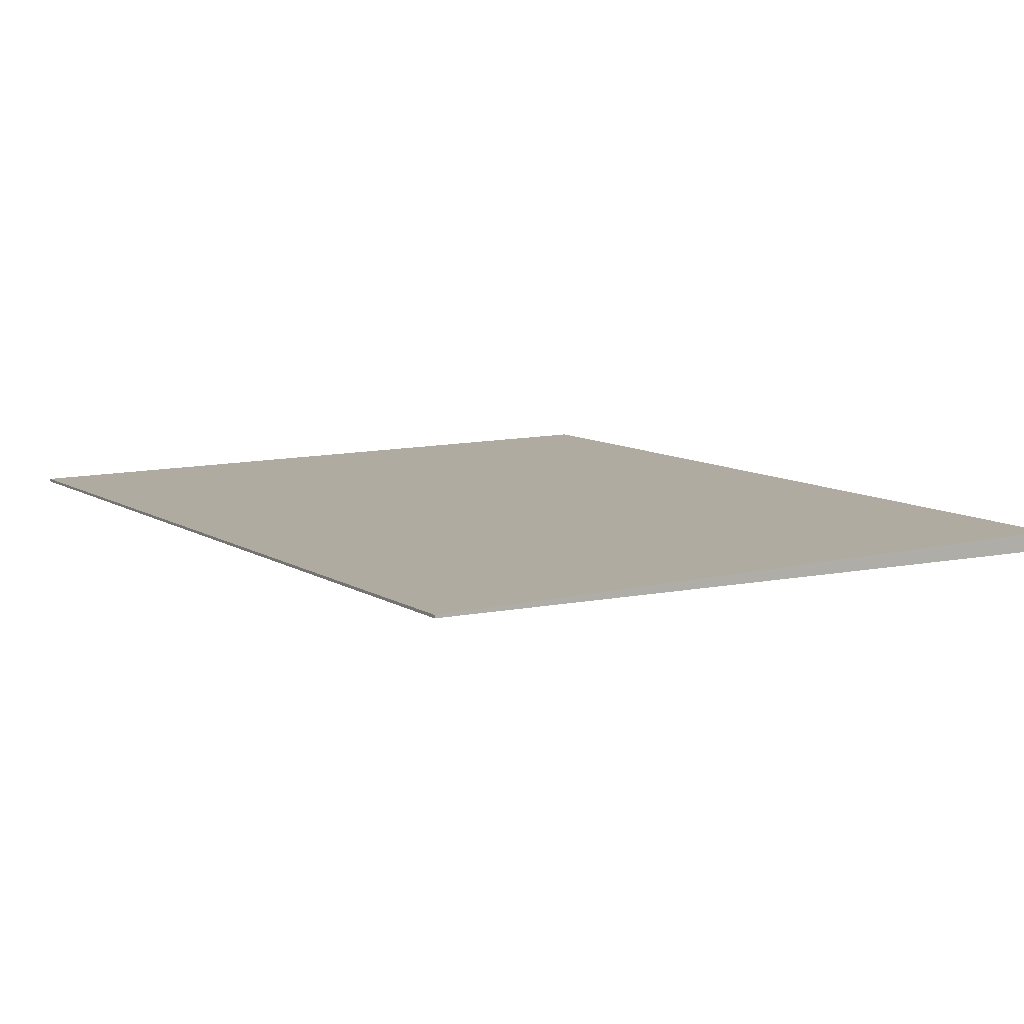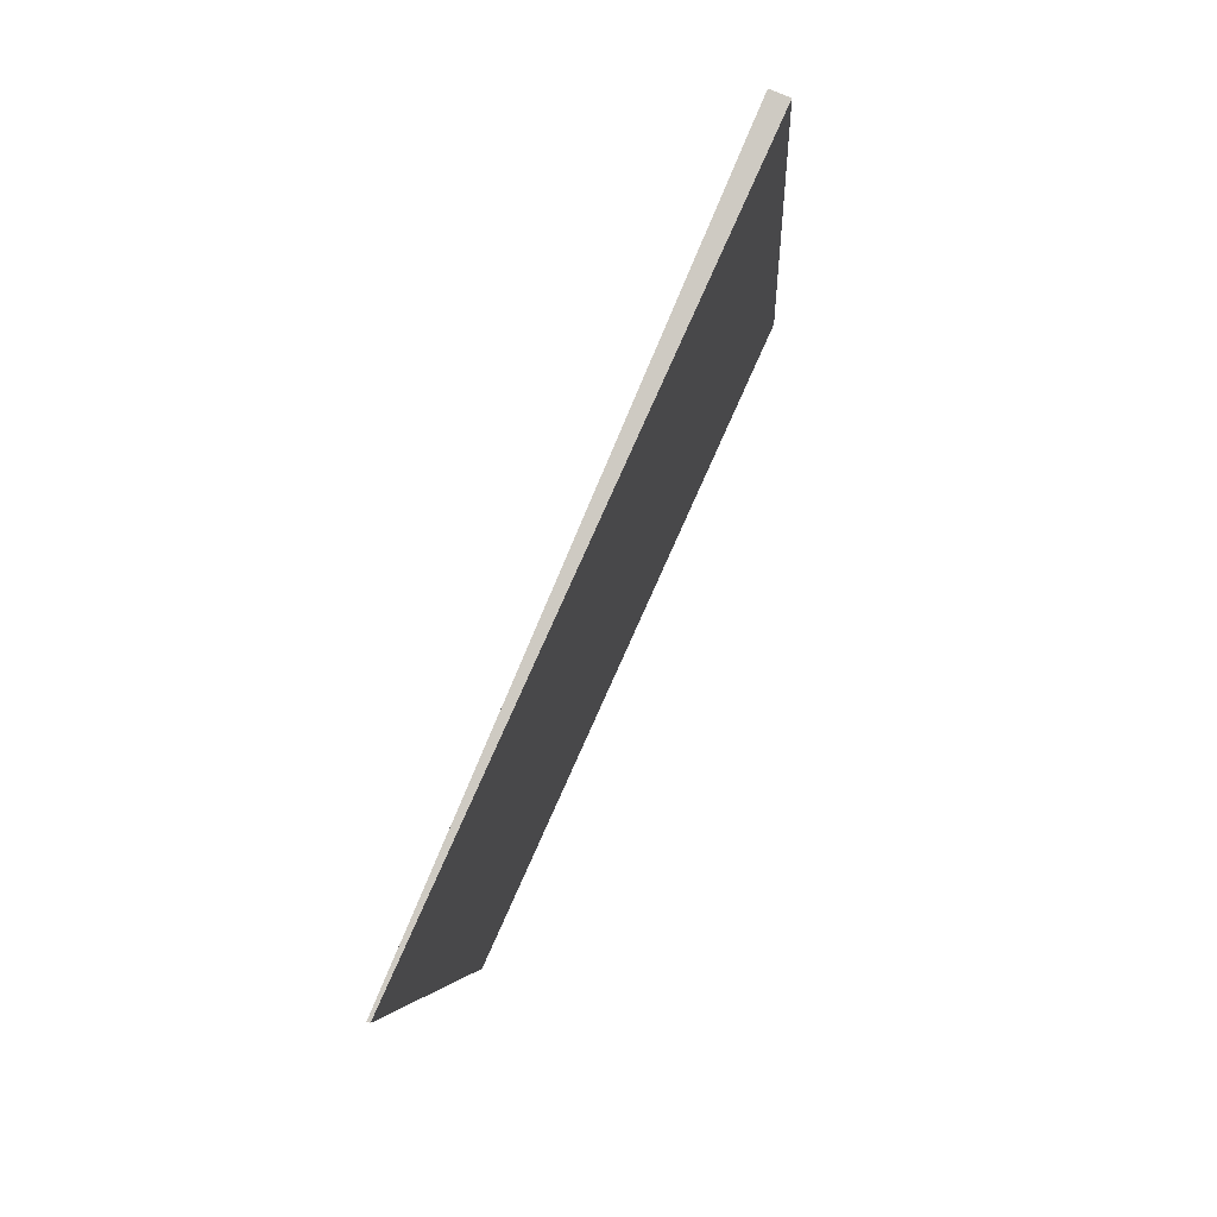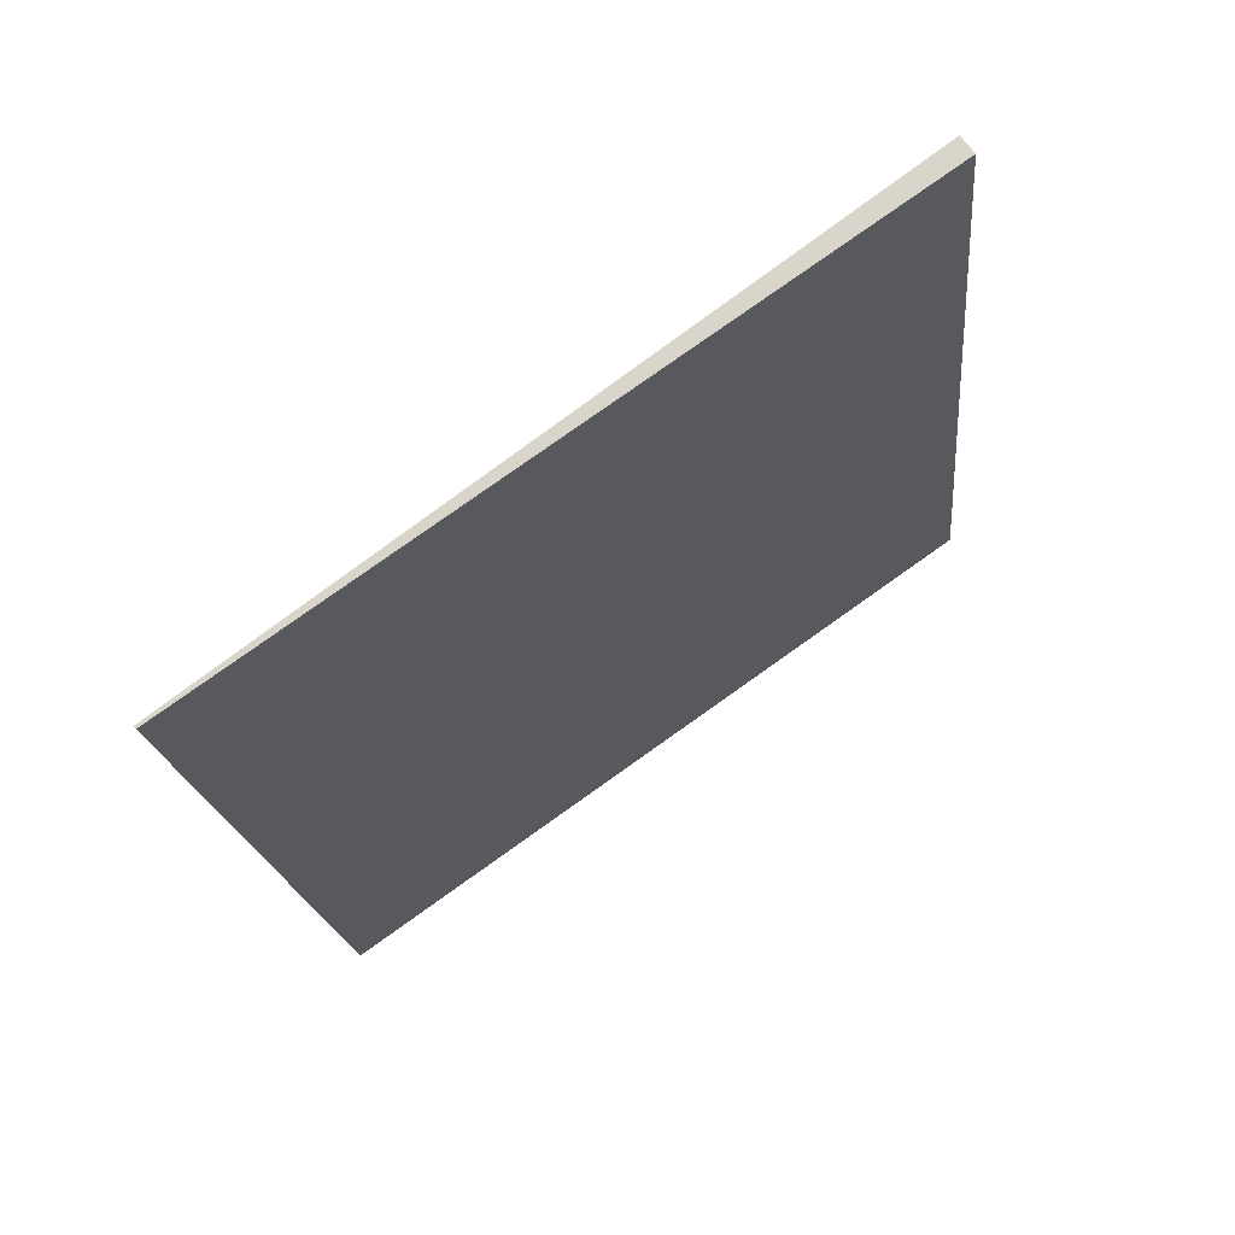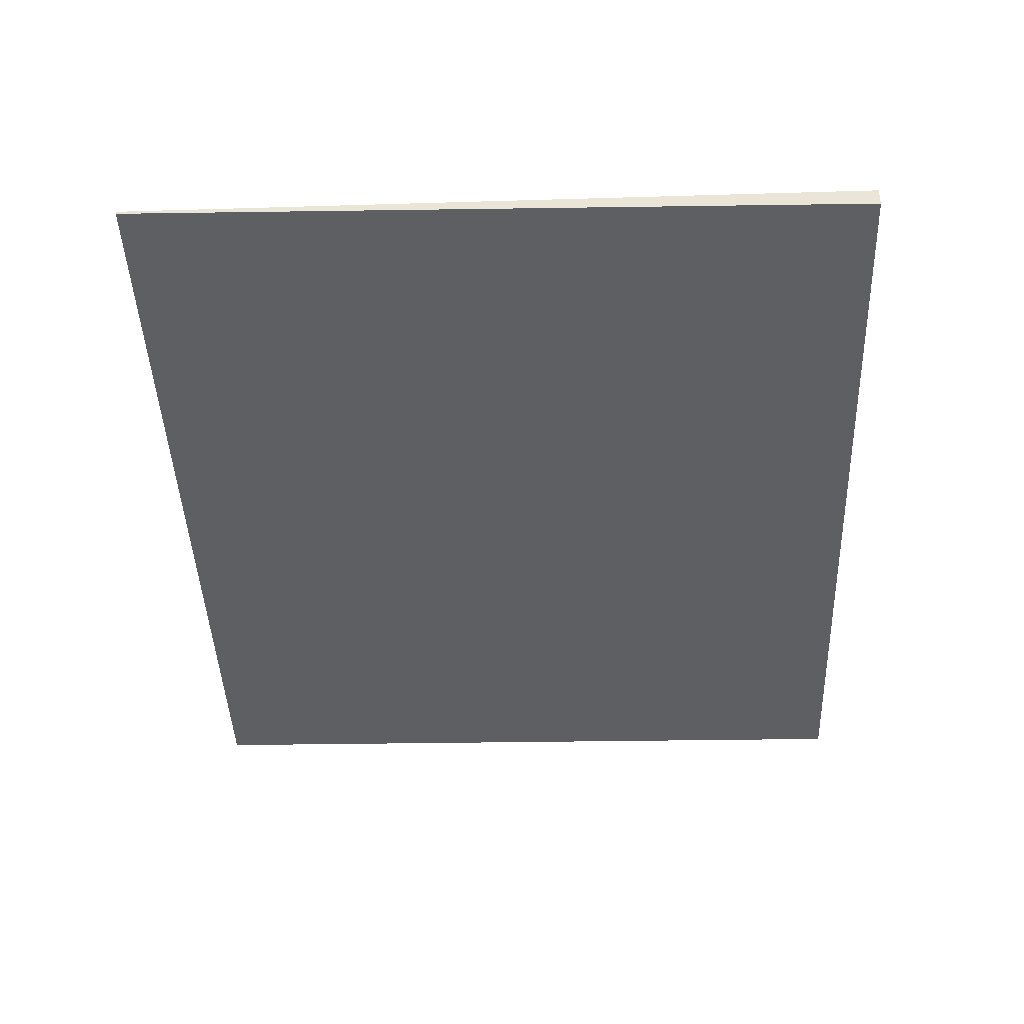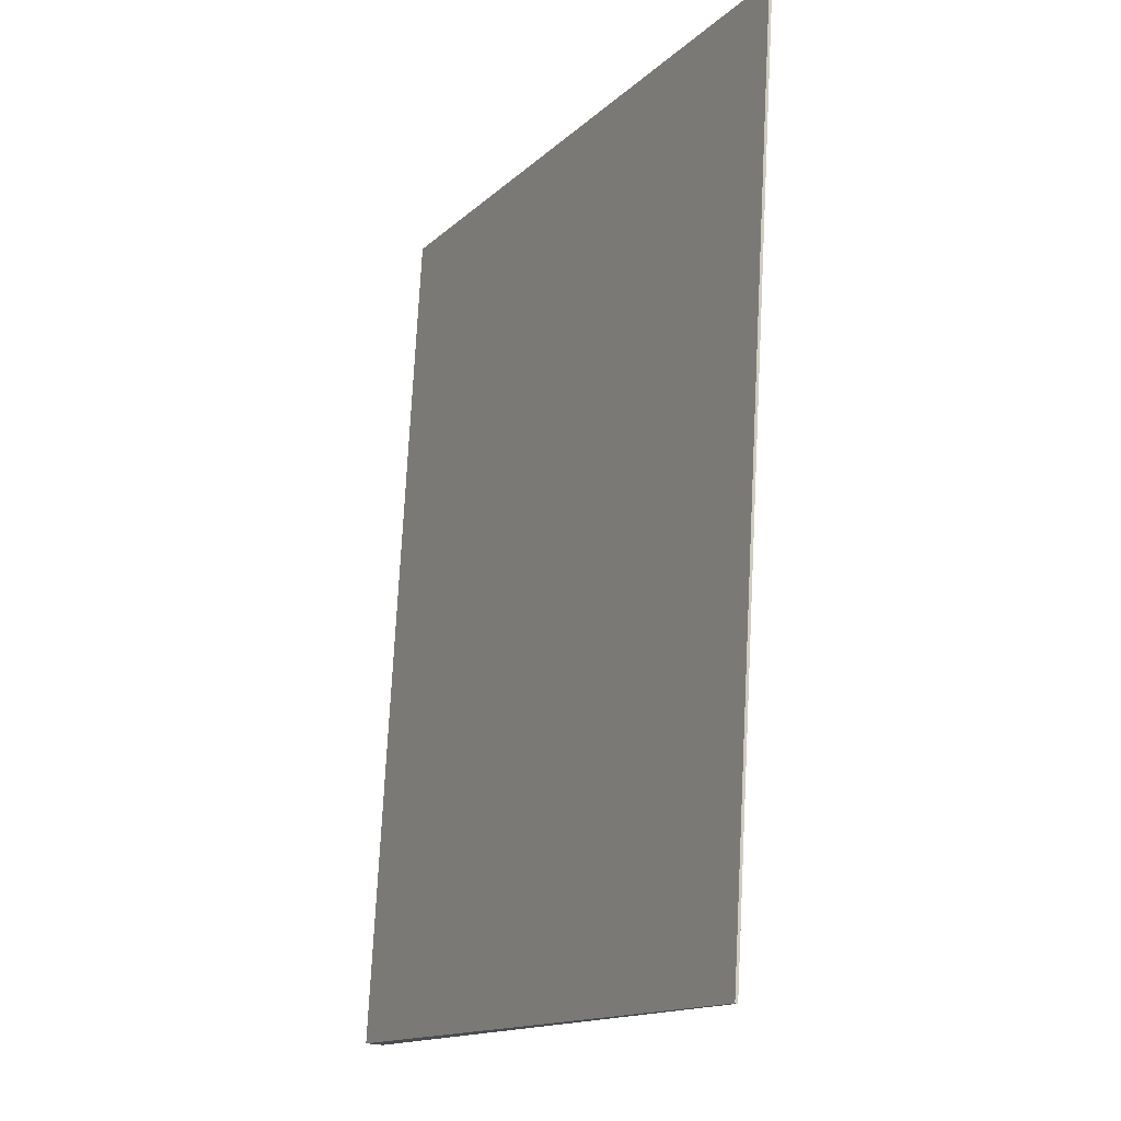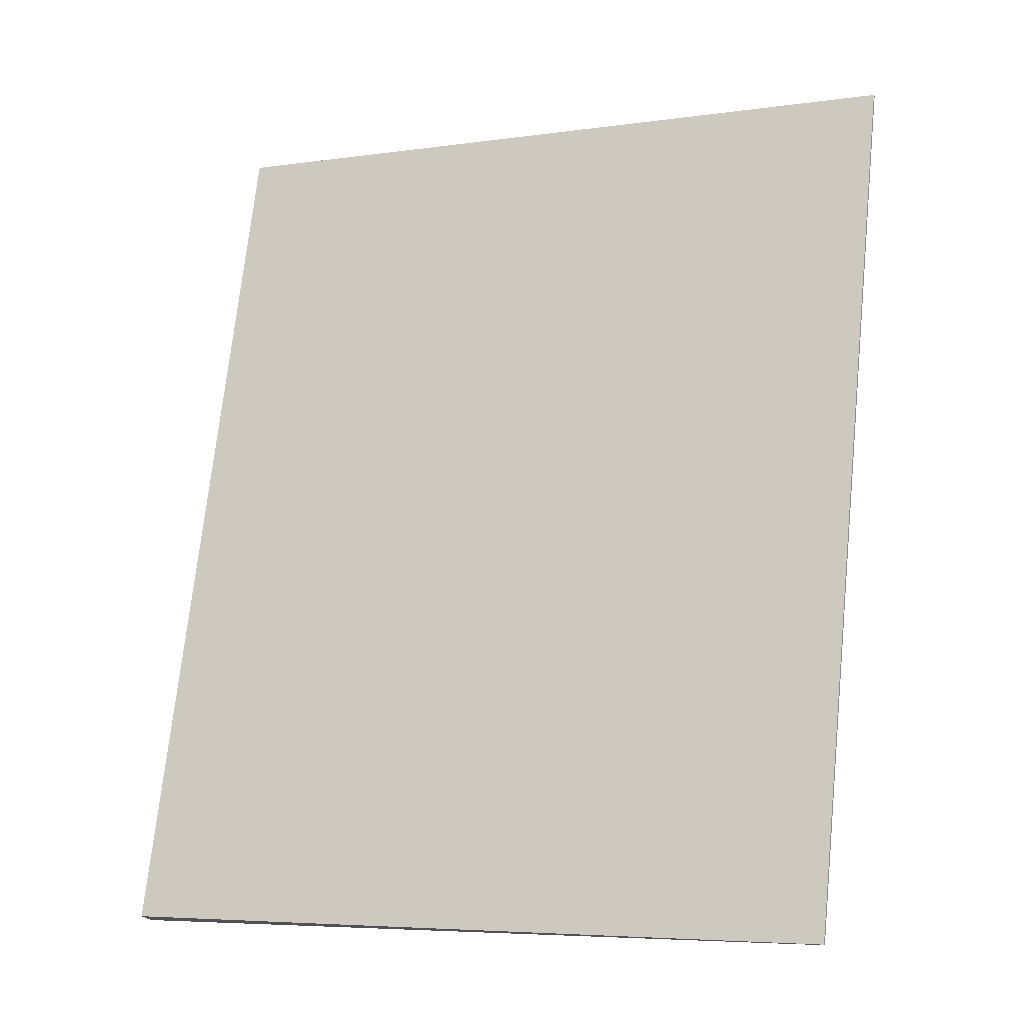
<metadata>
{"format":"obj","ext":"obj","renderer":"f3d","projection":"perspective","resolution":1024,"background":"white","views":[{"elev":9.8,"azim":140.7,"up":"+Z"},{"elev":79.2,"azim":113.3,"up":"+Y"},{"elev":69.1,"azim":144.1,"up":"+Y"},{"elev":-41.0,"azim":175.7,"up":"+Z"},{"elev":-21.4,"azim":62.4,"up":"+Y"},{"elev":-22.7,"azim":22.8,"up":"+Y"}]}
</metadata>
<code>
v -2164 -2386 -0.009831
v -2167 -2386 -0.06509
v -2166 -2383 -0.06557
v -2164 -2383 -0.01022
v -2167 -2386 -0.06509
v -2164 -2386 -0.009831
v -2164 -2386 0
v -2167 -2386 0
v -2166 -2383 -0.06557
v -2167 -2386 -0.06509
v -2167 -2386 0
v -2166 -2383 0
v -2164 -2383 -0.01022
v -2166 -2383 -0.06557
v -2166 -2383 0
v -2164 -2383 -1.735e-18
v -2164 -2386 -0.009831
v -2164 -2383 -0.01022
v -2164 -2383 -1.735e-18
v -2164 -2386 0
v -2164 -2386 0
v -2167 -2386 0
v -2166 -2383 0
v -2164 -2383 0
f 2 3 4 1
f 6 7 8 5
f 10 11 12 9
f 14 15 16 13
f 18 19 20 17
f 22 23 24 21

</code>
